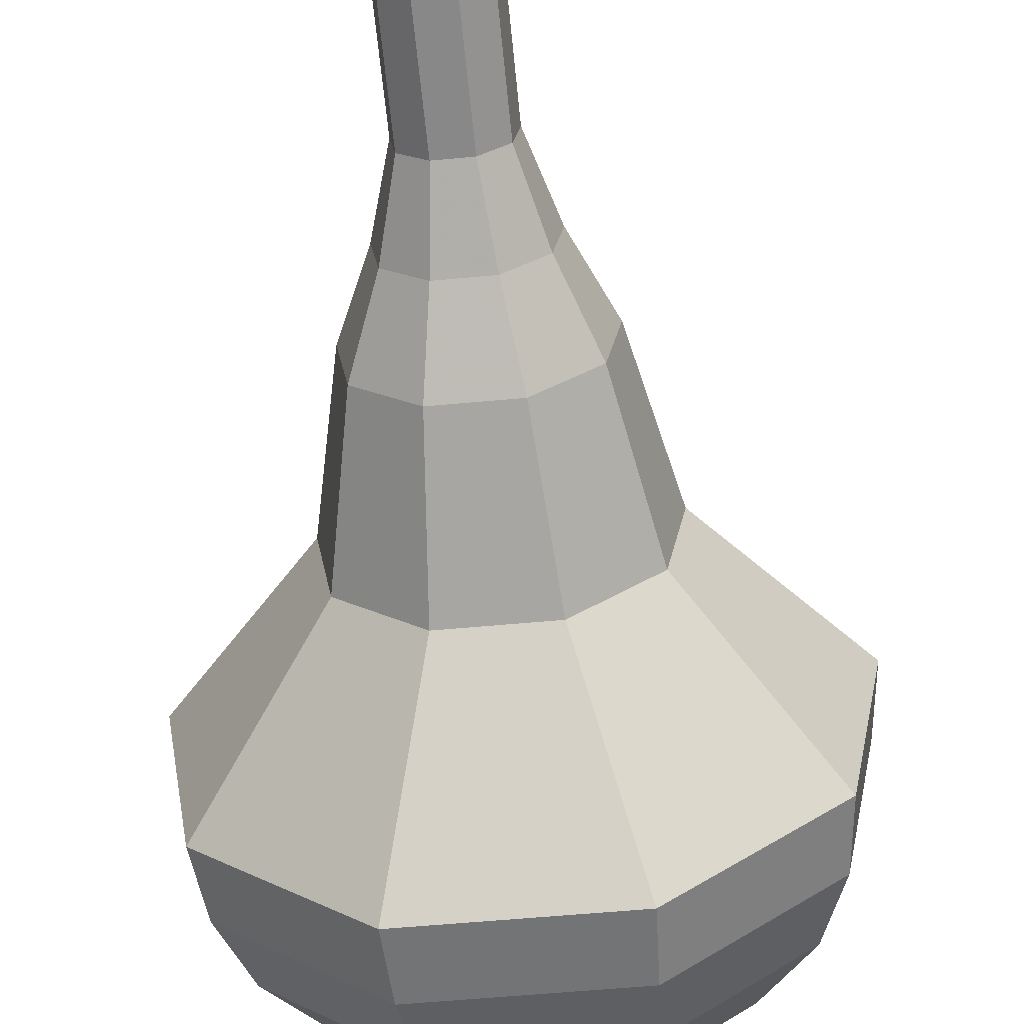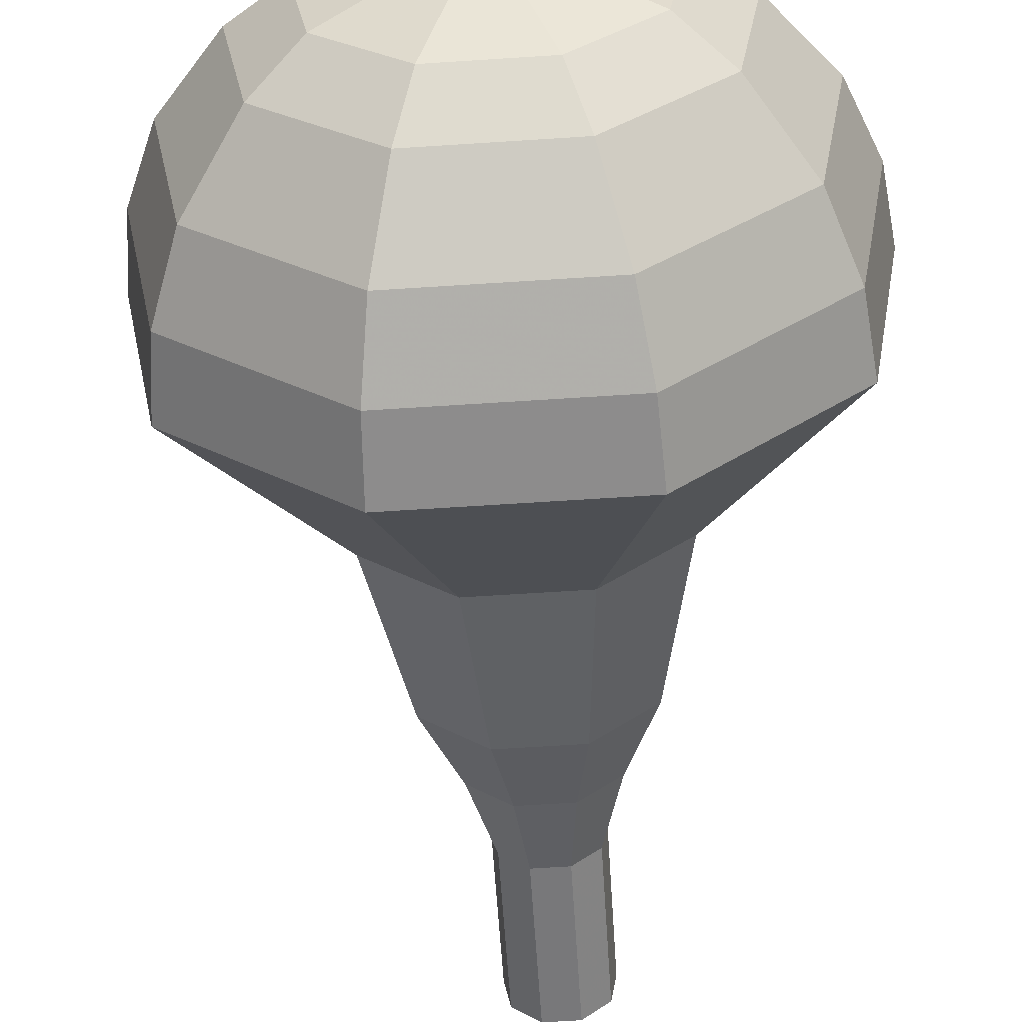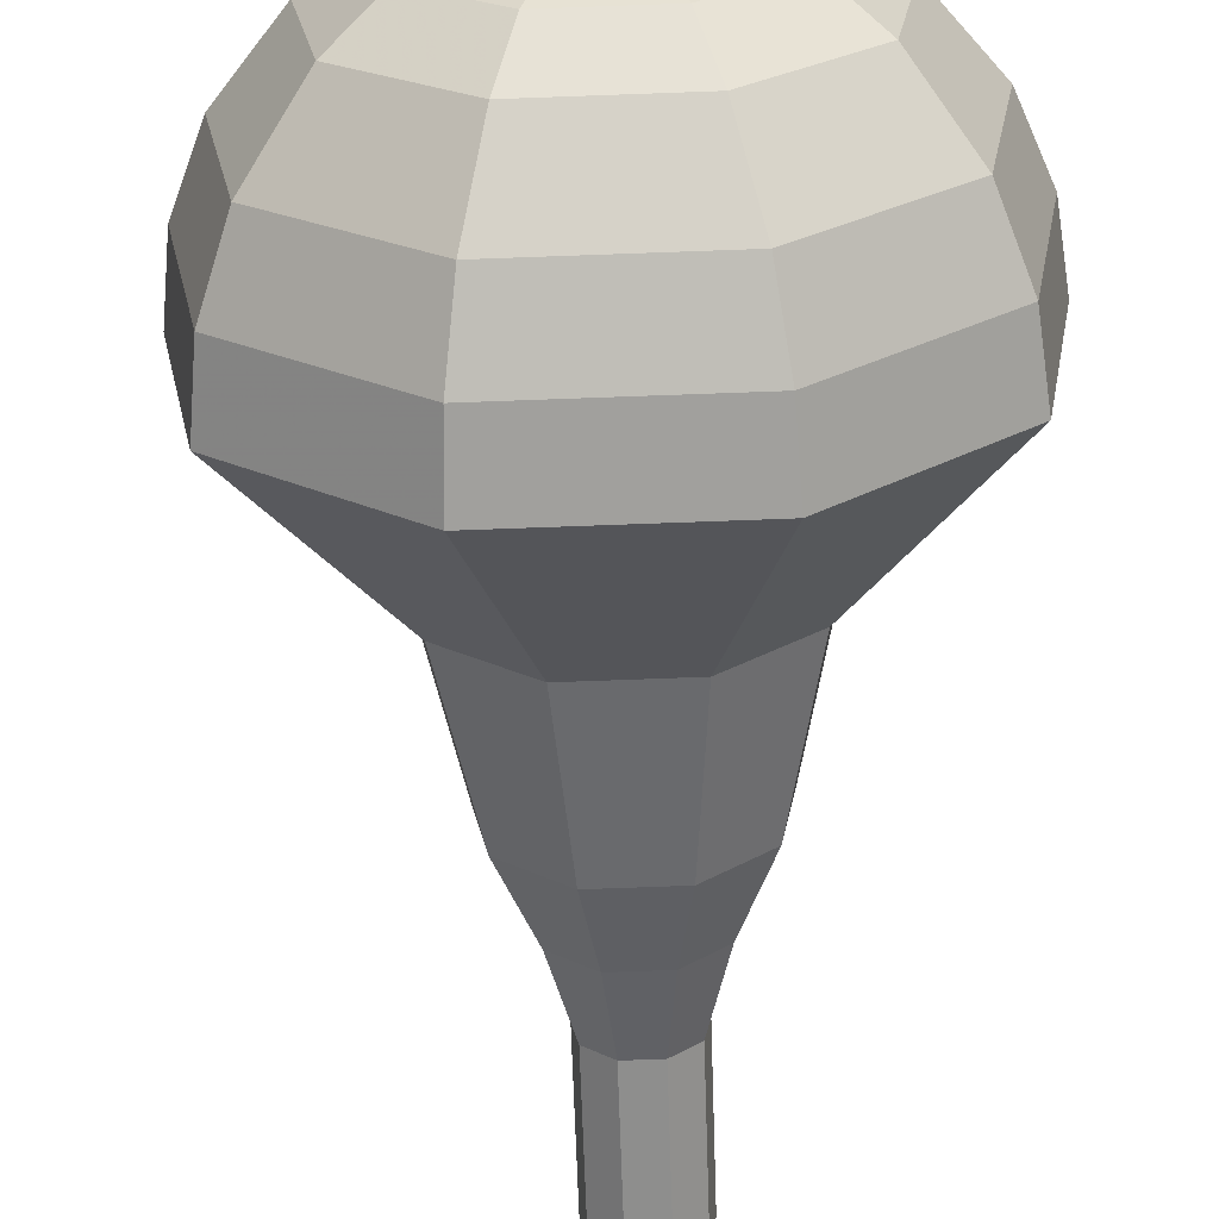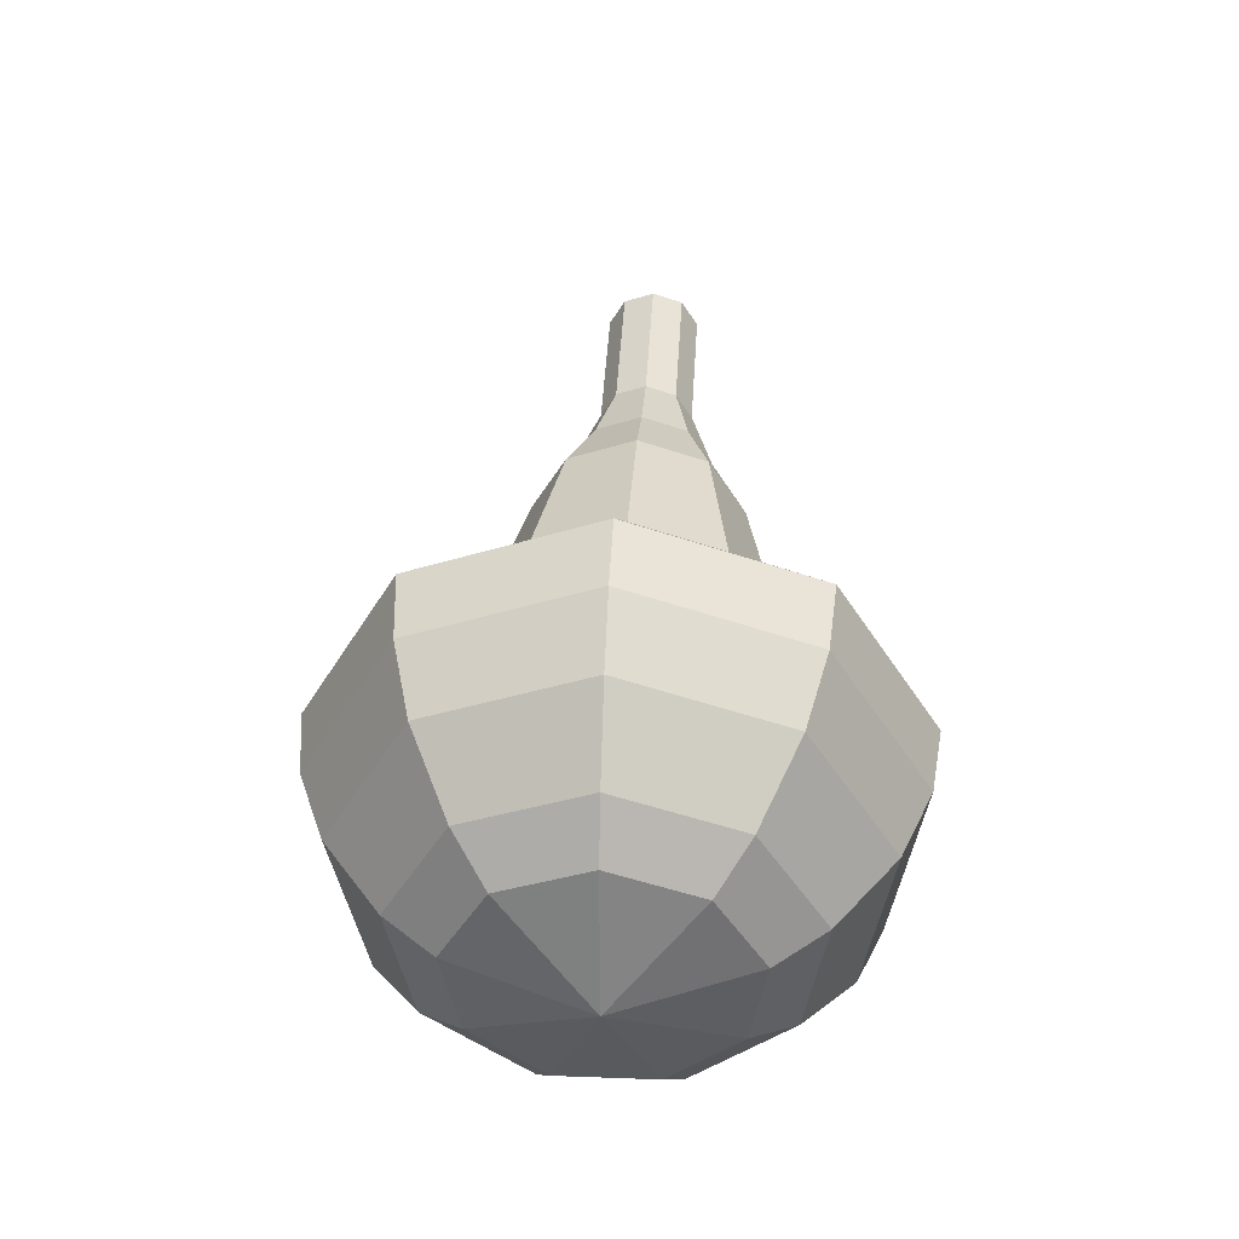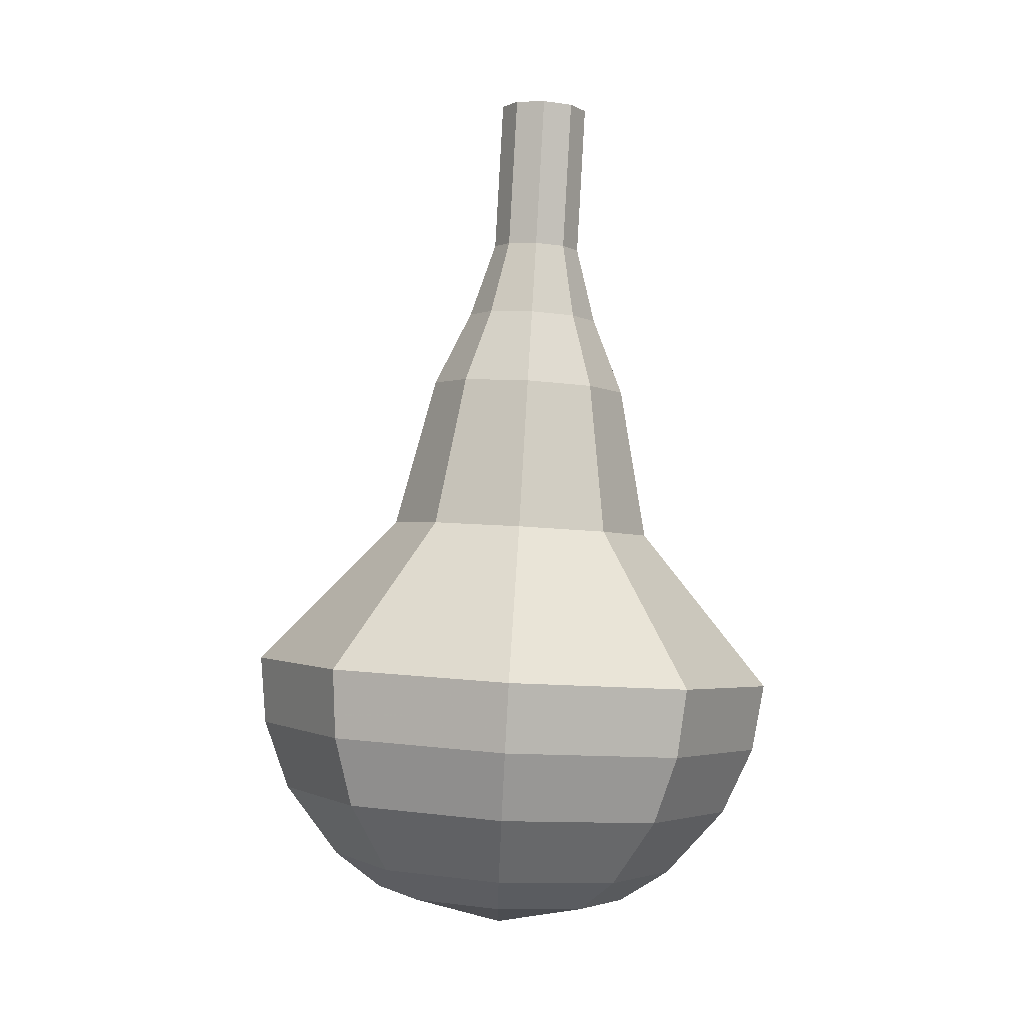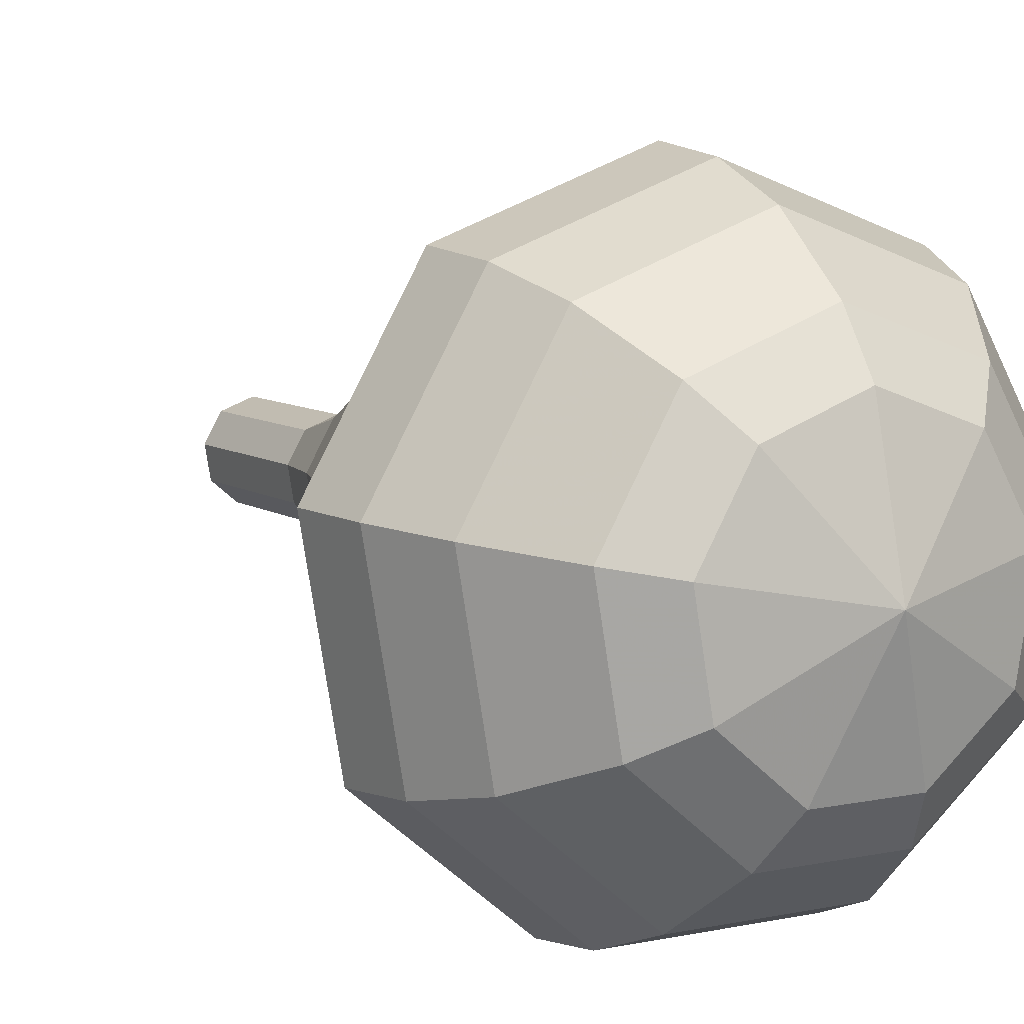
<metadata>
{"format":"obj","ext":"obj","renderer":"f3d","projection":"perspective","resolution":1024,"background":"white","views":[{"elev":-61.7,"azim":2.4,"up":"+Y"},{"elev":-58.7,"azim":-179.6,"up":"+Y"},{"elev":-65.9,"azim":178.7,"up":"+Y"},{"elev":-48.1,"azim":-179.6,"up":"+Z"},{"elev":-2.9,"azim":-179.9,"up":"+Z"},{"elev":6.9,"azim":146.1,"up":"+Y"}]}
</metadata>
<code>
g tube1
v 159.6 151.2 175.9
v 159 151.7 175.8
v 158.8 152.6 175.8
v 159.3 153.3 175.8
v 160.1 153.6 175.8
v 160.9 153.3 175.9
v 161.3 152.6 175.9
v 161.1 151.7 175.9
v 160.5 151.2 175.9
v 159.6 151.2 175.9
v 159.7 151.1 173.8
v 159.1 151.7 173.7
v 158.9 152.5 173.7
v 159.4 153.3 173.7
v 160.2 153.6 173.7
v 161 153.3 173.8
v 161.4 152.5 173.8
v 161.2 151.7 173.8
v 160.6 151.1 173.8
v 159.7 151.1 173.8
v 159.8 151.1 171.6
v 159.2 151.7 171.6
v 159.1 152.5 171.6
v 159.5 153.2 171.6
v 160.3 153.5 171.6
v 161.1 153.2 171.7
v 161.5 152.5 171.7
v 161.4 151.6 171.7
v 160.7 151.1 171.7
v 159.8 151.1 171.6
v 159.7 150.5 169.5
v 158.8 151.3 169.5
v 158.6 152.6 169.4
v 159.2 153.7 169.4
v 160.4 154.1 169.5
v 161.6 153.6 169.6
v 162.3 152.5 169.6
v 162 151.3 169.7
v 161 150.5 169.6
v 159.7 150.5 169.5
v 159.5 149.5 167.4
v 158.1 150.8 167.3
v 157.8 152.7 167.3
v 158.7 154.4 167.3
v 160.6 155 167.4
v 162.4 154.3 167.5
v 163.3 152.6 167.6
v 162.9 150.7 167.6
v 161.5 149.5 167.5
v 159.5 149.5 167.4
v 159.4 148.6 163.2
v 157.5 150.2 163.1
v 157.1 152.8 163
v 158.4 155 163
v 160.8 155.8 163.1
v 163.2 154.9 163.3
v 164.5 152.7 163.4
v 164 150.2 163.4
v 162 148.6 163.4
v 159.4 148.6 163.2
v 158.4 145 159
v 154.5 148.3 158.7
v 153.6 153.4 158.6
v 156.3 157.8 158.6
v 161.1 159.5 158.8
v 165.9 157.7 159.2
v 168.4 153.2 159.4
v 167.4 148.2 159.4
v 163.5 144.9 159.3
v 158.4 145 159
v 158.5 145.2 157.1
v 154.8 148.4 156.8
v 154 153.3 156.7
v 156.5 157.6 156.7
v 161.2 159.2 157
v 165.8 157.5 157.3
v 168.3 153.1 157.5
v 167.3 148.3 157.6
v 163.5 145.1 157.4
v 158.5 145.2 157.1
v 158.9 145.8 155.3
v 155.6 148.7 155
v 154.8 153.1 154.9
v 157.1 156.9 154.9
v 161.3 158.4 155.1
v 165.4 156.9 155.4
v 167.6 153 155.6
v 166.8 148.6 155.6
v 163.4 145.8 155.5
v 158.9 145.8 155.3
v 159.6 147.2 153.4
v 157 149.4 153.2
v 156.4 152.8 153.1
v 158.2 155.7 153.1
v 161.4 156.8 153.3
v 164.5 155.6 153.5
v 166.2 152.7 153.6
v 165.6 149.4 153.7
v 163 147.2 153.6
v 159.6 147.2 153.4
v 160.1 148.5 152.4
v 158.2 150.1 152.3
v 157.8 152.5 152.2
v 159.1 154.7 152.3
v 161.4 155.5 152.4
v 163.7 154.6 152.5
v 164.9 152.5 152.6
v 164.5 150 152.7
v 162.6 148.4 152.6
v 160.1 148.5 152.4
v 161.4 151.8 151.5
v 161.4 151.8 151.5
v 161.4 151.8 151.5
v 161.4 151.8 151.5
v 161.4 151.8 151.5
v 161.4 151.8 151.5
v 161.4 151.8 151.5
v 161.4 151.8 151.5
v 161.4 151.8 151.5
v 161.4 151.8 151.5
f 1 2 12
f 12 11 1
f 2 3 13
f 13 12 2
f 3 4 14
f 14 13 3
f 4 5 15
f 15 14 4
f 5 6 16
f 16 15 5
f 6 7 17
f 17 16 6
f 7 8 18
f 18 17 7
f 8 9 19
f 19 18 8
f 9 10 20
f 20 19 9
f 11 12 22
f 22 21 11
f 12 13 23
f 23 22 12
f 13 14 24
f 24 23 13
f 14 15 25
f 25 24 14
f 15 16 26
f 26 25 15
f 16 17 27
f 27 26 16
f 17 18 28
f 28 27 17
f 18 19 29
f 29 28 18
f 19 20 30
f 30 29 19
f 21 22 32
f 32 31 21
f 22 23 33
f 33 32 22
f 23 24 34
f 34 33 23
f 24 25 35
f 35 34 24
f 25 26 36
f 36 35 25
f 26 27 37
f 37 36 26
f 27 28 38
f 38 37 27
f 28 29 39
f 39 38 28
f 29 30 40
f 40 39 29
f 31 32 42
f 42 41 31
f 32 33 43
f 43 42 32
f 33 34 44
f 44 43 33
f 34 35 45
f 45 44 34
f 35 36 46
f 46 45 35
f 36 37 47
f 47 46 36
f 37 38 48
f 48 47 37
f 38 39 49
f 49 48 38
f 39 40 50
f 50 49 39
f 41 42 52
f 52 51 41
f 42 43 53
f 53 52 42
f 43 44 54
f 54 53 43
f 44 45 55
f 55 54 44
f 45 46 56
f 56 55 45
f 46 47 57
f 57 56 46
f 47 48 58
f 58 57 47
f 48 49 59
f 59 58 48
f 49 50 60
f 60 59 49
f 51 52 62
f 62 61 51
f 52 53 63
f 63 62 52
f 53 54 64
f 64 63 53
f 54 55 65
f 65 64 54
f 55 56 66
f 66 65 55
f 56 57 67
f 67 66 56
f 57 58 68
f 68 67 57
f 58 59 69
f 69 68 58
f 59 60 70
f 70 69 59
f 61 62 72
f 72 71 61
f 62 63 73
f 73 72 62
f 63 64 74
f 74 73 63
f 64 65 75
f 75 74 64
f 65 66 76
f 76 75 65
f 66 67 77
f 77 76 66
f 67 68 78
f 78 77 67
f 68 69 79
f 79 78 68
f 69 70 80
f 80 79 69
f 71 72 82
f 82 81 71
f 72 73 83
f 83 82 72
f 73 74 84
f 84 83 73
f 74 75 85
f 85 84 74
f 75 76 86
f 86 85 75
f 76 77 87
f 87 86 76
f 77 78 88
f 88 87 77
f 78 79 89
f 89 88 78
f 79 80 90
f 90 89 79
f 81 82 92
f 92 91 81
f 82 83 93
f 93 92 82
f 83 84 94
f 94 93 83
f 84 85 95
f 95 94 84
f 85 86 96
f 96 95 85
f 86 87 97
f 97 96 86
f 87 88 98
f 98 97 87
f 88 89 99
f 99 98 88
f 89 90 100
f 100 99 89
f 91 92 102
f 102 101 91
f 92 93 103
f 103 102 92
f 93 94 104
f 104 103 93
f 94 95 105
f 105 104 94
f 95 96 106
f 106 105 95
f 96 97 107
f 107 106 96
f 97 98 108
f 108 107 97
f 98 99 109
f 109 108 98
f 99 100 110
f 110 109 99
f 101 102 112
f 112 111 101
f 102 103 113
f 113 112 102
f 103 104 114
f 114 113 103
f 104 105 115
f 115 114 104
f 105 106 116
f 116 115 105
f 106 107 117
f 117 116 106
f 107 108 118
f 118 117 107
f 108 109 119
f 119 118 108
f 109 110 120
f 120 119 109
g

</code>
